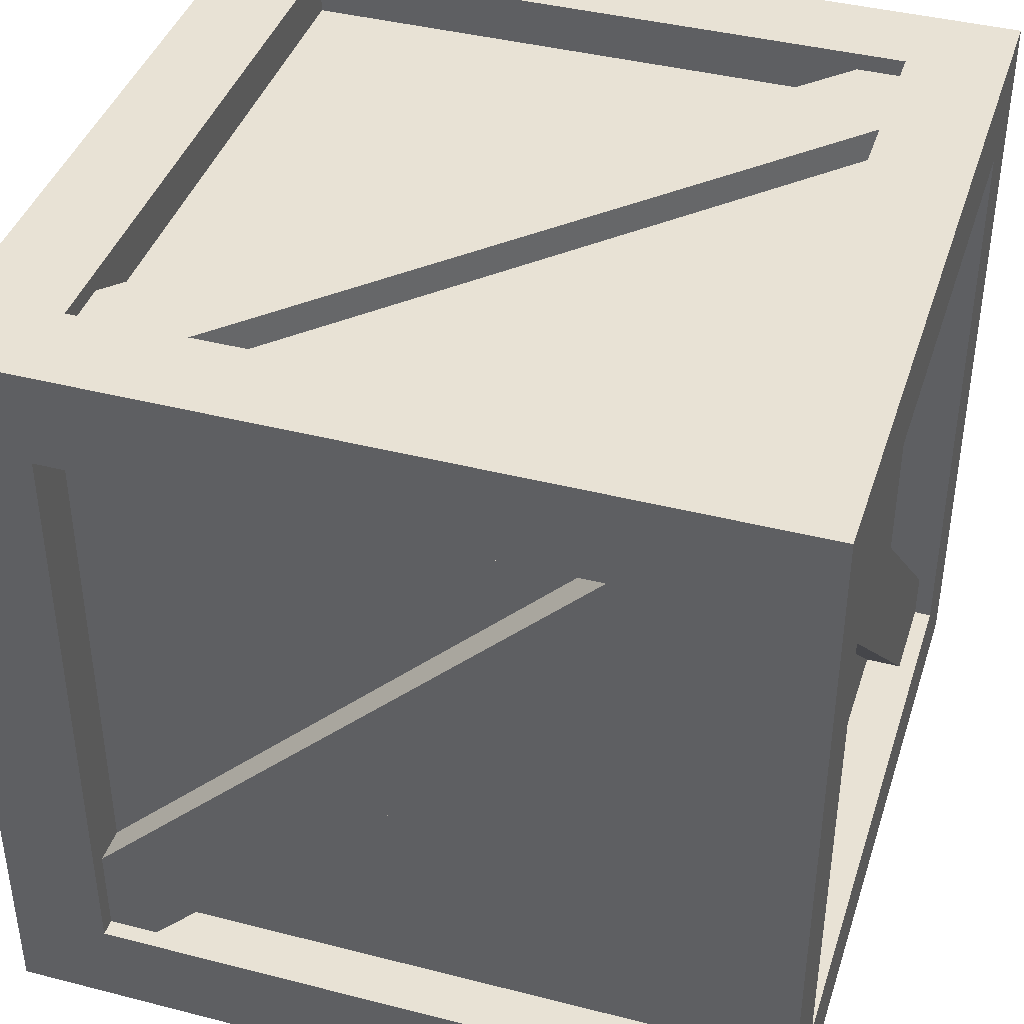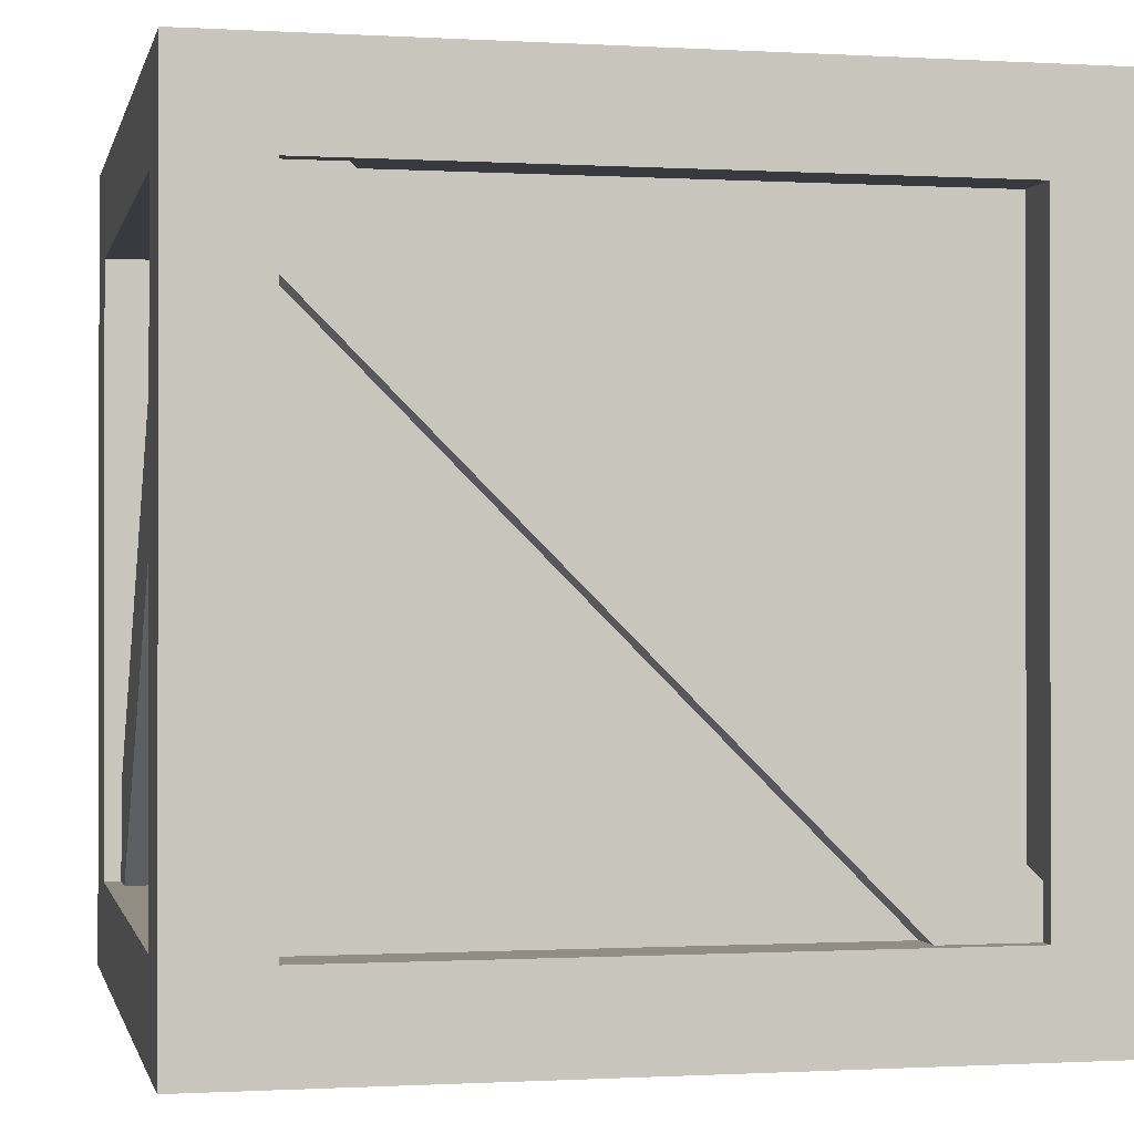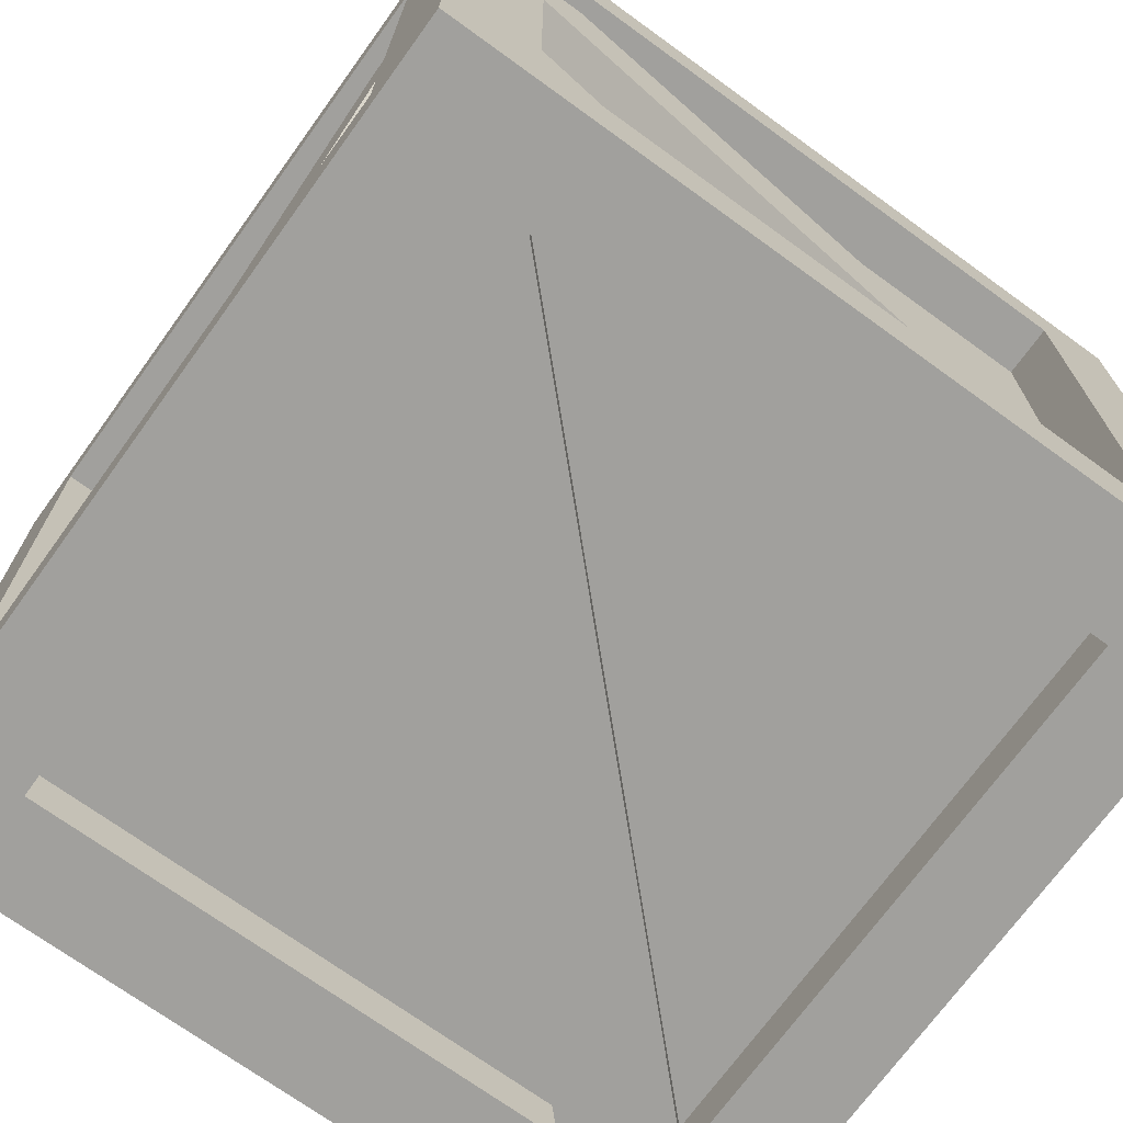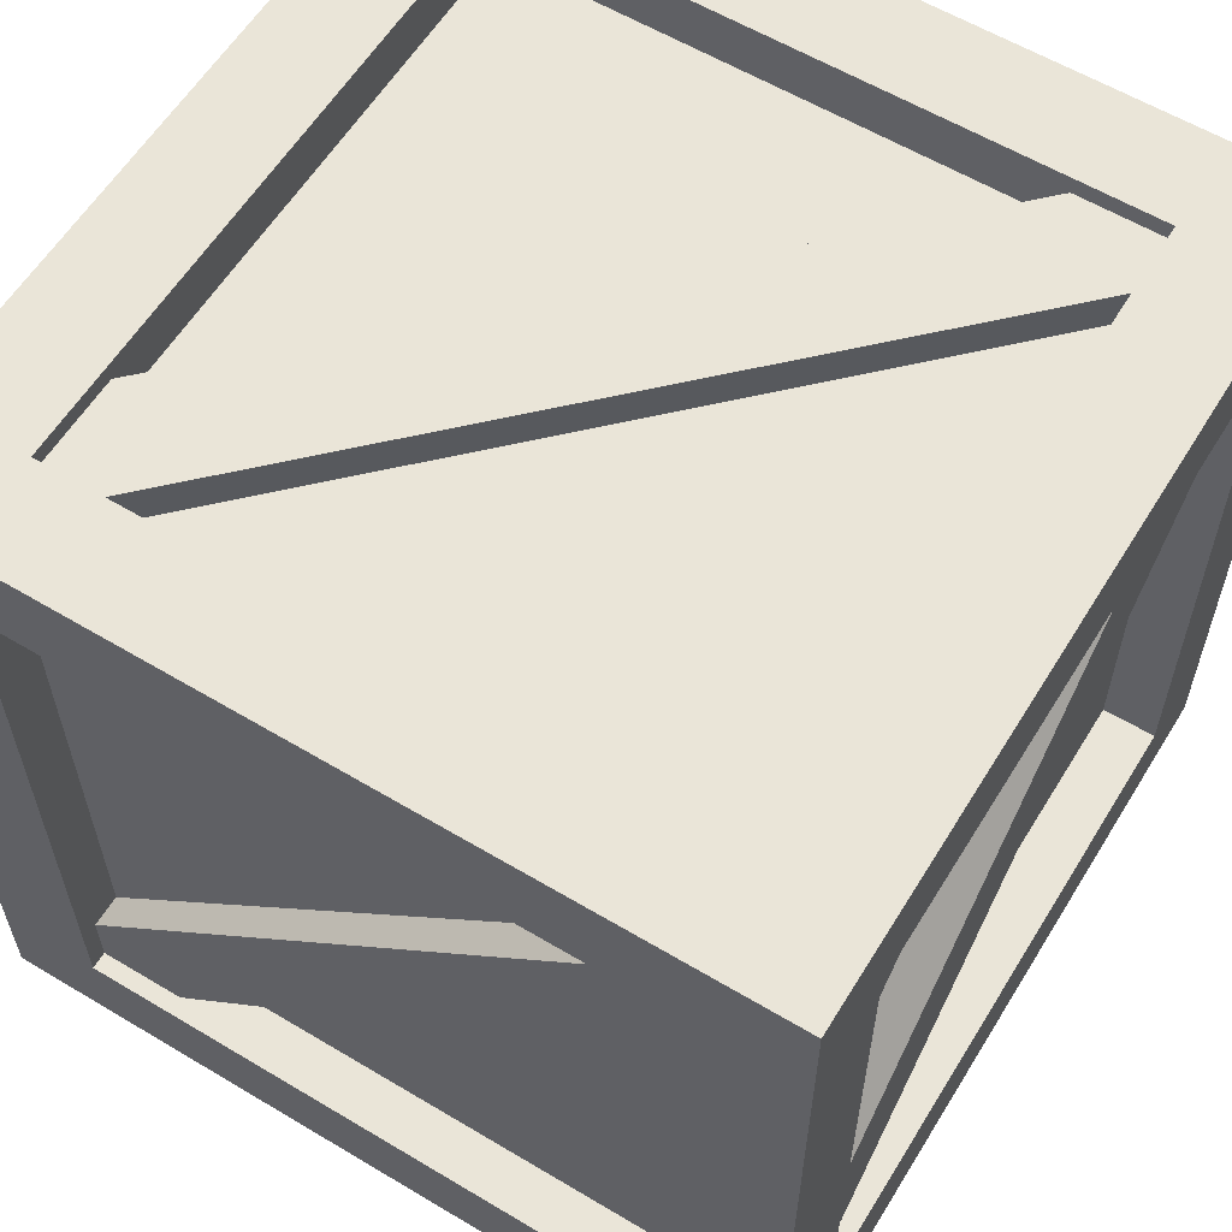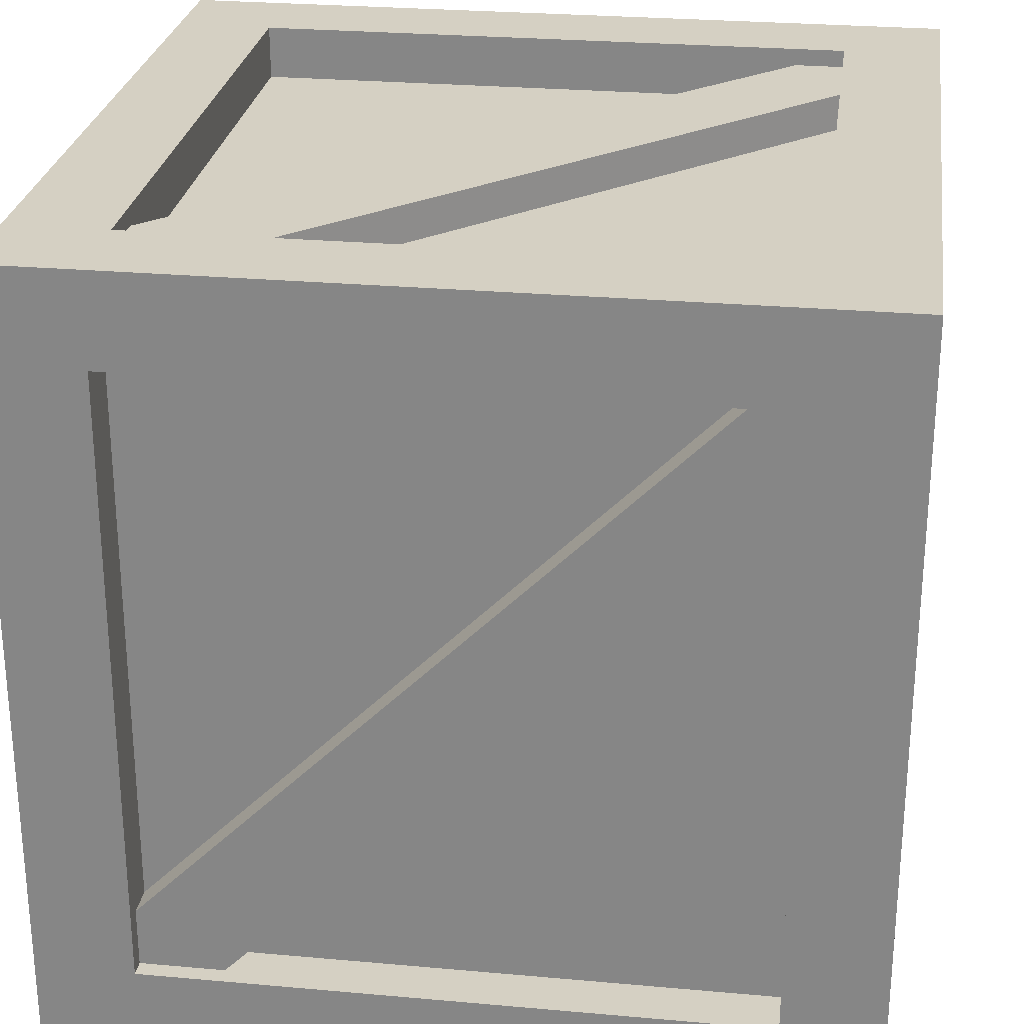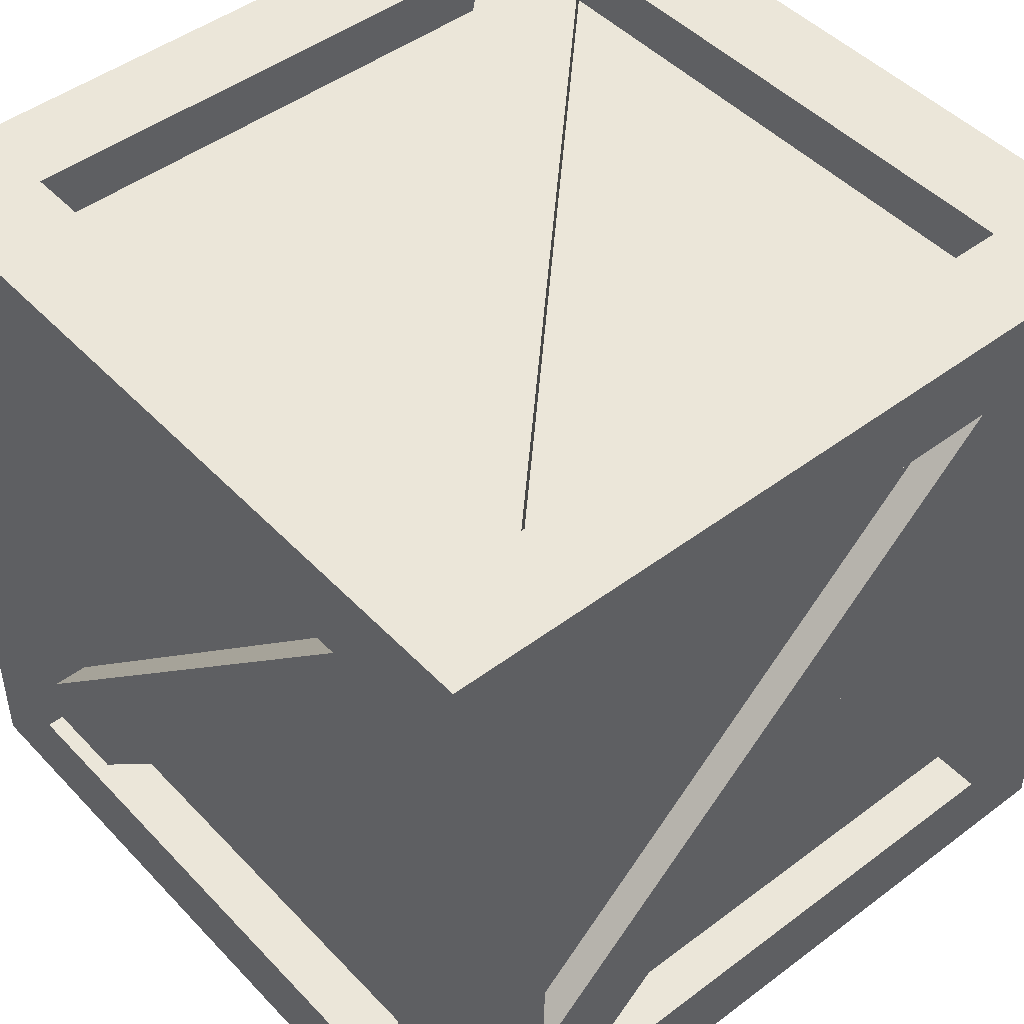
<metadata>
{"format":"obj","ext":"obj","renderer":"f3d","projection":"perspective","resolution":1024,"background":"white","views":[{"elev":40.8,"azim":-162.6,"up":"+Y"},{"elev":-0.7,"azim":-102.2,"up":"+Y"},{"elev":-71.6,"azim":-125.9,"up":"+Y"},{"elev":59.6,"azim":31.5,"up":"+Z"},{"elev":26.6,"azim":-172.0,"up":"+Z"},{"elev":46.8,"azim":-40.5,"up":"+Z"}]}
</metadata>
<code>
v 0.7438 0.05046 -0.5531
v 0.7438 1.328 0.7247
v 0.7438 1.466 0.5867
v 0.7438 0.1885 -0.6911
v 0.7438 0.1885 -0.6911
v 0.7438 1.466 0.5867
v 0.6185 1.466 0.5867
v 0.6185 0.1885 -0.6911
v 0.6185 0.05046 -0.5531
v 0.6185 1.328 0.7247
v 0.7438 1.328 0.7247
v 0.7438 0.05046 -0.5531
v -0.5873 0.1824 0.6729
v -0.5873 1.372 0.6729
v 0.5876 1.372 0.6729
v 0.5876 0.1824 0.6729
v -0.5879 1.46 0.6006
v -0.5879 1.46 -0.6005
v 0.5876 1.46 -0.6005
v 0.5876 1.46 0.6006
v -0.5873 1.372 -0.6728
v -0.5873 0.1824 -0.6728
v 0.5876 0.1824 -0.6728
v 0.5876 1.372 -0.6728
v -0.5879 0.0945 -0.6005
v -0.5879 0.0945 0.6006
v 0.5876 0.0945 0.6006
v 0.5876 0.0945 -0.6005
v 0.6734 0.1826 0.6004
v 0.6734 1.372 0.6004
v 0.6734 1.372 -0.6005
v 0.6734 0.1826 -0.6005
v -0.6733 0.1826 -0.6005
v -0.6733 1.372 -0.6005
v -0.6733 1.372 0.6004
v -0.6733 0.1826 0.6004
v -0.7772 0 0.7772
v -0.5873 0.1824 0.7772
v 0.5876 0.1824 0.7772
v 0.7772 0 0.7772
v 0.5876 1.372 0.7772
v 0.7772 1.554 0.7772
v -0.5873 1.372 0.7772
v -0.7772 1.554 0.7772
v -0.7772 1.554 -0.7772
v -0.5873 1.372 -0.7772
v 0.5876 1.372 -0.7772
v 0.7772 1.554 -0.7772
v 0.5876 0.1824 -0.7772
v 0.7772 0 -0.7772
v -0.5873 0.1824 -0.7772
v -0.7772 0 -0.7772
v -0.5873 0.1824 0.7772
v -0.5873 0.1824 0.6729
v 0.5876 0.1824 0.6729
v 0.5876 0.1824 0.7772
v 0.5876 0.1824 0.7772
v 0.5876 0.1824 0.6729
v 0.5876 1.372 0.6729
v 0.5876 1.372 0.7772
v 0.5876 1.372 0.7772
v 0.5876 1.372 0.6729
v -0.5873 1.372 0.6729
v -0.5873 1.372 0.7772
v -0.5873 1.372 0.7772
v -0.5873 1.372 0.6729
v -0.5873 0.1824 0.6729
v -0.5873 0.1824 0.7772
v -0.5873 1.372 -0.7772
v -0.5873 1.372 -0.6728
v 0.5876 1.372 -0.6728
v 0.5876 1.372 -0.7772
v 0.5876 1.372 -0.7772
v 0.5876 1.372 -0.6728
v 0.5876 0.1824 -0.6728
v 0.5876 0.1824 -0.7772
v 0.5876 0.1824 -0.7772
v 0.5876 0.1824 -0.6728
v -0.5873 0.1824 -0.6728
v -0.5873 0.1824 -0.7772
v -0.5873 0.1824 -0.7772
v -0.5873 0.1824 -0.6728
v -0.5873 1.372 -0.6728
v -0.5873 1.372 -0.7772
v 0.7772 0 0.7772
v 0.7772 0.1826 0.6004
v 0.7772 0.1826 -0.6005
v 0.7772 0 -0.7772
v 0.7772 1.372 -0.6005
v 0.7772 1.554 -0.7772
v 0.7772 1.372 0.6004
v 0.7772 1.554 0.7772
v -0.7772 0 -0.7772
v -0.7772 0.1826 -0.6005
v -0.7772 0.1826 0.6004
v -0.7772 0 0.7772
v -0.7772 1.372 0.6004
v -0.7772 1.554 0.7772
v -0.7772 1.372 -0.6005
v -0.7772 1.554 -0.7772
v 0.7772 0.1826 0.6004
v 0.6734 0.1826 0.6004
v 0.6734 0.1826 -0.6005
v 0.7772 0.1826 -0.6005
v 0.7772 0.1826 -0.6005
v 0.6734 0.1826 -0.6005
v 0.6734 1.372 -0.6005
v 0.7772 1.372 -0.6005
v 0.7772 1.372 -0.6005
v 0.6734 1.372 -0.6005
v 0.6734 1.372 0.6004
v 0.7772 1.372 0.6004
v 0.7772 1.372 0.6004
v 0.6734 1.372 0.6004
v 0.6734 0.1826 0.6004
v 0.7772 0.1826 0.6004
v -0.7772 0.1826 -0.6005
v -0.6733 0.1826 -0.6005
v -0.6733 0.1826 0.6004
v -0.7772 0.1826 0.6004
v -0.7772 0.1826 0.6004
v -0.6733 0.1826 0.6004
v -0.6733 1.372 0.6004
v -0.7772 1.372 0.6004
v -0.7772 1.372 0.6004
v -0.6733 1.372 0.6004
v -0.6733 1.372 -0.6005
v -0.7772 1.372 -0.6005
v -0.7772 1.372 -0.6005
v -0.6733 1.372 -0.6005
v -0.6733 0.1826 -0.6005
v -0.7772 0.1826 -0.6005
v -0.7772 1.554 0.7772
v -0.5879 1.554 0.6006
v 0.5876 1.554 0.6006
v 0.7772 1.554 0.7772
v 0.5876 1.554 -0.6005
v 0.7772 1.554 -0.7772
v -0.5879 1.554 -0.6005
v -0.7772 1.554 -0.7772
v -0.7772 0 -0.7772
v -0.5879 0 -0.6005
v 0.5876 0 -0.6005
v 0.7772 0 -0.7772
v 0.5876 0 0.6006
v 0.7772 0 0.7772
v -0.5879 0 0.6006
v -0.7772 0 0.7772
v -0.5879 1.554 0.6006
v -0.5879 1.46 0.6006
v 0.5876 1.46 0.6006
v 0.5876 1.554 0.6006
v 0.5876 1.554 0.6006
v 0.5876 1.46 0.6006
v 0.5876 1.46 -0.6005
v 0.5876 1.554 -0.6005
v 0.5876 1.554 -0.6005
v 0.5876 1.46 -0.6005
v -0.5879 1.46 -0.6005
v -0.5879 1.554 -0.6005
v -0.5879 1.554 -0.6005
v -0.5879 1.46 -0.6005
v -0.5879 1.46 0.6006
v -0.5879 1.554 0.6006
v -0.5879 0 -0.6005
v -0.5879 0.0945 -0.6005
v 0.5876 0.0945 -0.6005
v 0.5876 0 -0.6005
v 0.5876 0 -0.6005
v 0.5876 0.0945 -0.6005
v 0.5876 0.0945 0.6006
v 0.5876 0 0.6006
v 0.5876 0 0.6006
v 0.5876 0.0945 0.6006
v -0.5879 0.0945 0.6006
v -0.5879 0 0.6006
v -0.5879 0 0.6006
v -0.5879 0.0945 0.6006
v -0.5879 0.0945 -0.6005
v -0.5879 0 -0.6005
v -0.7438 0.05046 0.5531
v -0.7438 1.328 -0.7247
v -0.7438 1.466 -0.5867
v -0.7438 0.1885 0.6911
v -0.7438 0.1885 0.6911
v -0.7438 1.466 -0.5867
v -0.6185 1.466 -0.5867
v -0.6185 0.1885 0.6911
v -0.6185 0.05046 0.5531
v -0.6185 1.328 -0.7247
v -0.7438 1.328 -0.7247
v -0.7438 0.05046 0.5531
v -0.7267 0.224 0.7438
v 0.5511 1.502 0.7438
v 0.6891 1.364 0.7438
v -0.5887 0.08603 0.7438
v -0.5887 0.08603 0.7438
v 0.6891 1.364 0.7438
v 0.6891 1.364 0.6185
v -0.5887 0.08603 0.6185
v -0.7267 0.224 0.6185
v 0.5511 1.502 0.6185
v 0.5511 1.502 0.7438
v -0.7267 0.224 0.7438
v 0.7267 0.224 -0.7438
v -0.5511 1.502 -0.7438
v -0.6891 1.364 -0.7438
v 0.5887 0.08603 -0.7438
v 0.5887 0.08603 -0.7438
v -0.6891 1.364 -0.7438
v -0.6891 1.364 -0.6185
v 0.5887 0.08603 -0.6185
v 0.7267 0.224 -0.6185
v -0.5511 1.502 -0.6185
v -0.5511 1.502 -0.7438
v 0.7267 0.224 -0.7438
v -0.7267 1.521 0.5531
v 0.5511 1.521 -0.7247
v 0.6891 1.521 -0.5867
v -0.5887 1.521 0.6911
v -0.5887 1.521 0.6911
v 0.6891 1.521 -0.5867
v 0.6891 1.396 -0.5867
v -0.5887 1.396 0.6911
v -0.7267 1.396 0.5531
v 0.5511 1.396 -0.7247
v 0.5511 1.521 -0.7247
v -0.7267 1.521 0.5531
v 0.7267 0.03339 0.5531
v -0.5511 0.03339 -0.7247
v -0.6891 0.03339 -0.5867
v 0.5887 0.03339 0.6911
v 0.5887 0.03339 0.6911
v -0.6891 0.03339 -0.5867
v -0.6891 0.1587 -0.5867
v 0.5887 0.1587 0.6911
v 0.7267 0.1587 0.5531
v -0.5511 0.1587 -0.7247
v -0.5511 0.03339 -0.7247
v 0.7267 0.03339 0.5531
g crate_02_(15)_664_251
f 1 3 2
f 1 4 3
f 5 7 6
f 5 8 7
f 9 11 10
f 9 12 11
f 13 15 14
f 13 16 15
f 17 19 18
f 17 20 19
f 21 23 22
f 21 24 23
f 25 27 26
f 25 28 27
f 29 31 30
f 29 32 31
f 33 35 34
f 33 36 35
f 37 39 38
f 37 40 39
f 40 41 39
f 40 42 41
f 42 43 41
f 42 44 43
f 44 38 43
f 44 37 38
f 45 47 46
f 45 48 47
f 48 49 47
f 48 50 49
f 50 51 49
f 50 52 51
f 52 46 51
f 52 45 46
f 53 55 54
f 53 56 55
f 57 59 58
f 57 60 59
f 61 63 62
f 61 64 63
f 65 67 66
f 65 68 67
f 69 71 70
f 69 72 71
f 73 75 74
f 73 76 75
f 77 79 78
f 77 80 79
f 81 83 82
f 81 84 83
f 85 87 86
f 85 88 87
f 88 89 87
f 88 90 89
f 90 91 89
f 90 92 91
f 92 86 91
f 92 85 86
f 93 95 94
f 93 96 95
f 96 97 95
f 96 98 97
f 98 99 97
f 98 100 99
f 100 94 99
f 100 93 94
f 101 103 102
f 101 104 103
f 105 107 106
f 105 108 107
f 109 111 110
f 109 112 111
f 113 115 114
f 113 116 115
f 117 119 118
f 117 120 119
f 121 123 122
f 121 124 123
f 125 127 126
f 125 128 127
f 129 131 130
f 129 132 131
f 133 135 134
f 133 136 135
f 136 137 135
f 136 138 137
f 138 139 137
f 138 140 139
f 140 134 139
f 140 133 134
f 141 143 142
f 141 144 143
f 144 145 143
f 144 146 145
f 146 147 145
f 146 148 147
f 148 142 147
f 148 141 142
f 149 151 150
f 149 152 151
f 153 155 154
f 153 156 155
f 157 159 158
f 157 160 159
f 161 163 162
f 161 164 163
f 165 167 166
f 165 168 167
f 169 171 170
f 169 172 171
f 173 175 174
f 173 176 175
f 177 179 178
f 177 180 179
f 181 183 182
f 181 184 183
f 185 187 186
f 185 188 187
f 189 191 190
f 189 192 191
f 193 195 194
f 193 196 195
f 197 199 198
f 197 200 199
f 201 203 202
f 201 204 203
f 205 207 206
f 205 208 207
f 209 211 210
f 209 212 211
f 213 215 214
f 213 216 215
f 217 219 218
f 217 220 219
f 221 223 222
f 221 224 223
f 225 227 226
f 225 228 227
f 229 231 230
f 229 232 231
f 233 235 234
f 233 236 235
f 237 239 238
f 237 240 239

</code>
